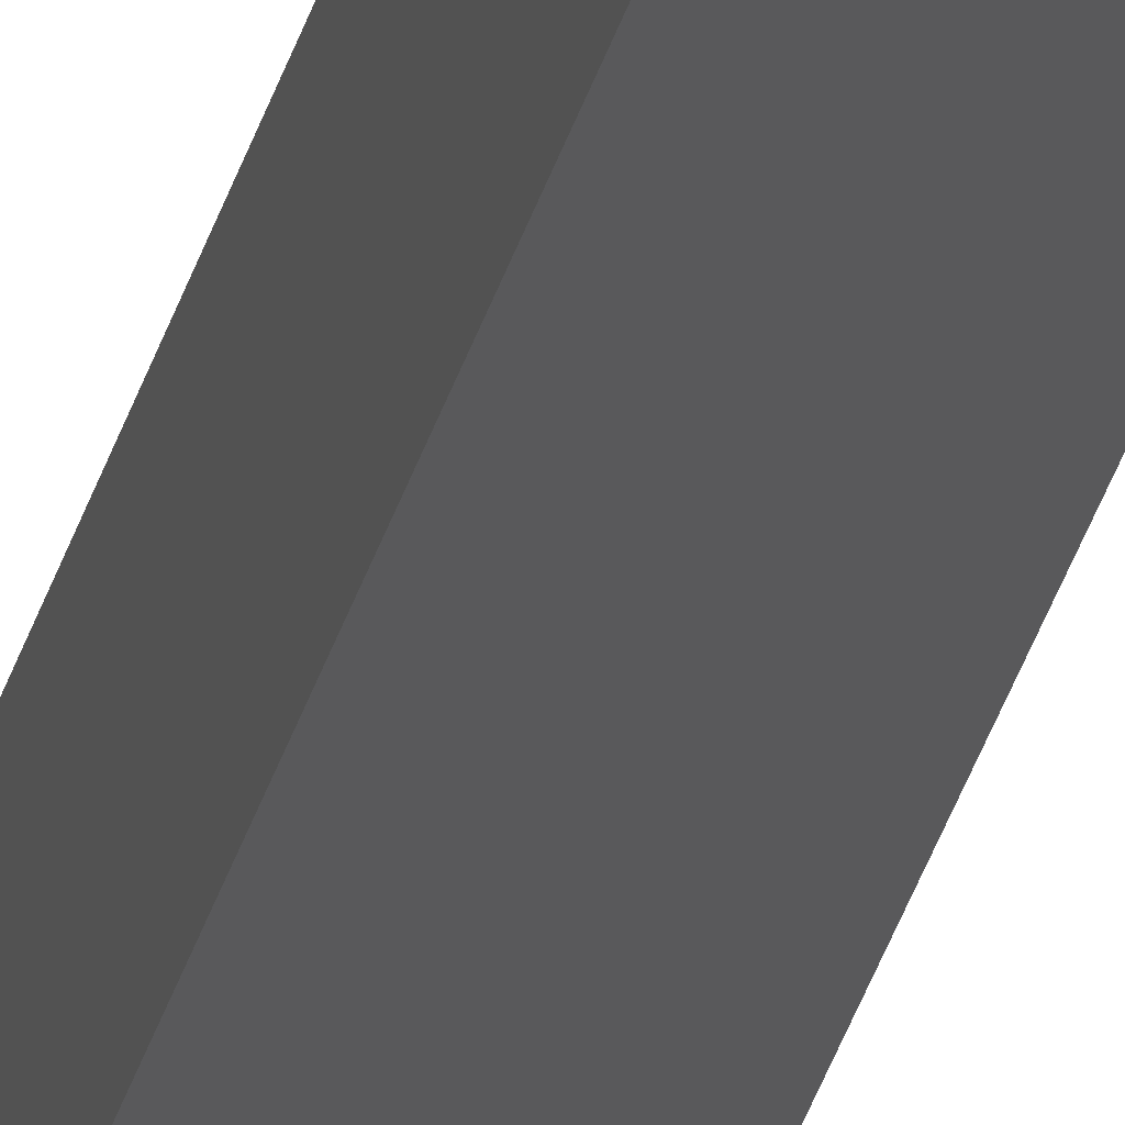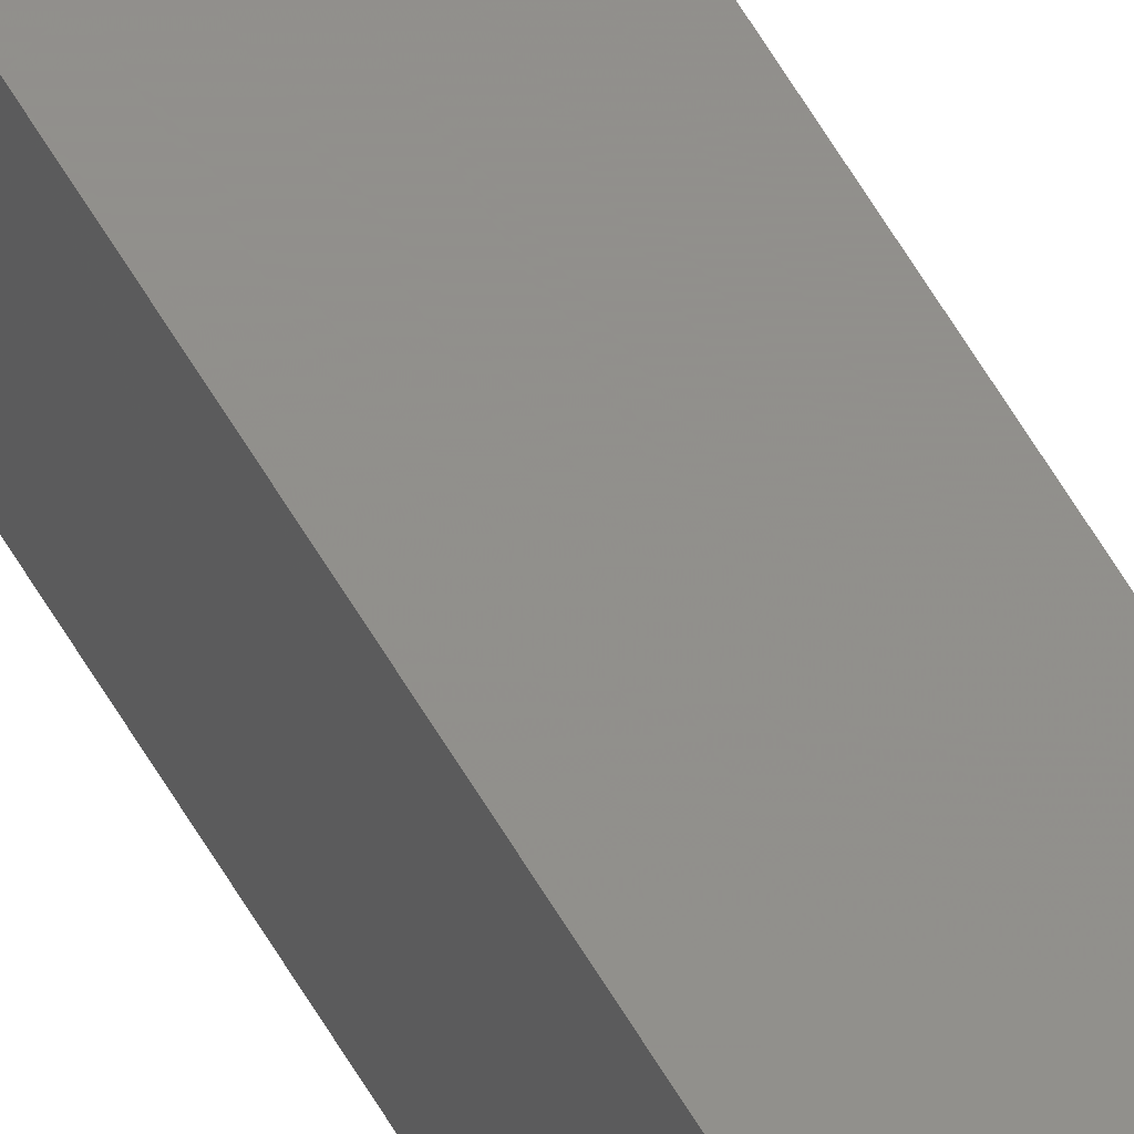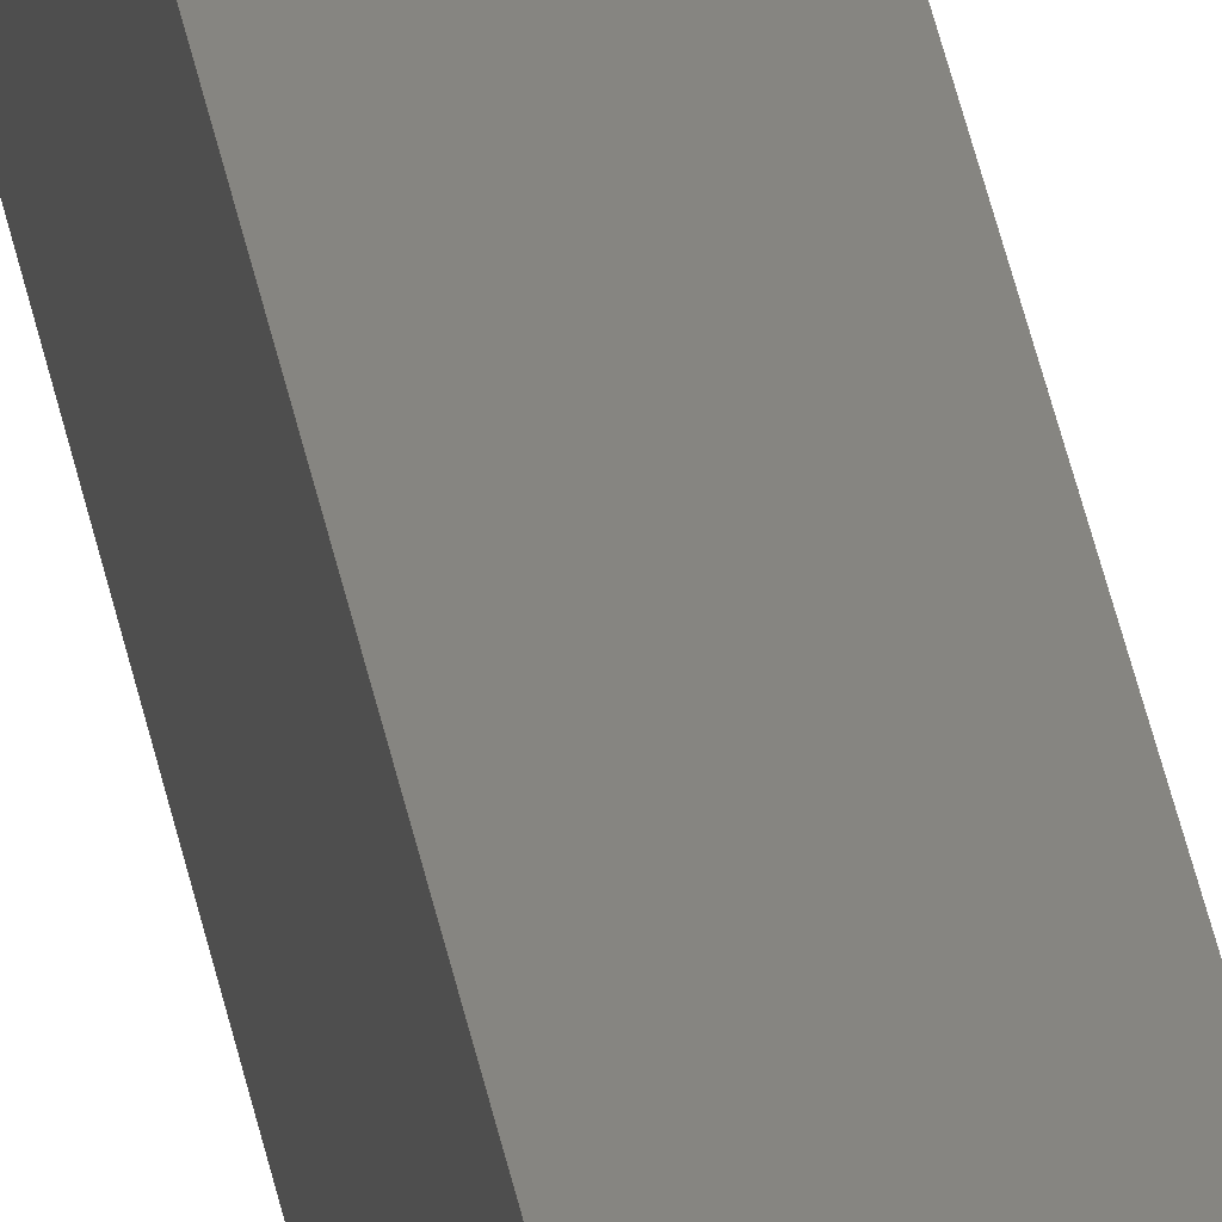
<metadata>
{"format":"stl","ext":"stl","renderer":"f3d","projection":"perspective","resolution":1024,"background":"white","views":[{"elev":-23.9,"azim":-10.7,"up":"+Y"},{"elev":53.2,"azim":151.9,"up":"+Y"},{"elev":21.5,"azim":173.9,"up":"+Y"}]}
</metadata>
<code>
# stl→obj: 16 verts, 28 faces
v -9.787 3.83 38.63
v -9.787 3.83 35.06
v -9.807 3.828 35.06
v -9.807 3.828 38.63
v -9.827 3.826 38.63
v -9.827 3.826 35.06
v -9.847 3.824 35.06
v -9.847 3.824 38.63
v -9.842 3.774 38.63
v -9.842 3.774 35.06
v -9.782 3.781 35.06
v -9.802 3.778 38.63
v -9.802 3.778 35.06
v -9.782 3.781 38.63
v -9.822 3.776 38.63
v -9.822 3.776 35.06
f 1 2 3
f 4 1 3
f 5 3 6
f 5 6 7
f 5 4 3
f 8 5 7
f 8 7 9
f 7 10 9
f 11 12 13
f 14 12 11
f 13 15 16
f 16 15 10
f 12 15 13
f 15 9 10
f 14 11 1
f 11 2 1
f 7 16 10
f 6 16 7
f 3 13 16
f 3 16 6
f 2 11 13
f 2 13 3
f 15 8 9
f 15 5 8
f 12 4 15
f 15 4 5
f 14 1 12
f 12 1 4

</code>
